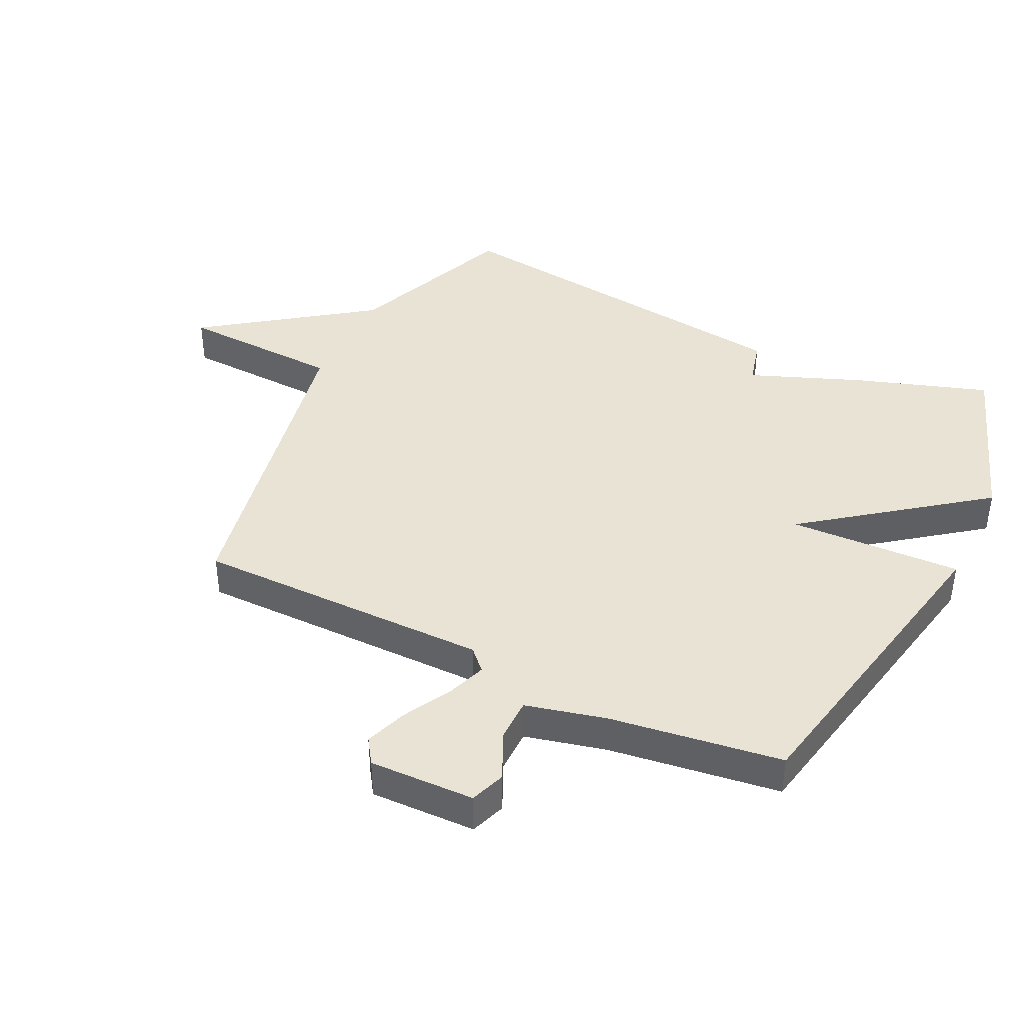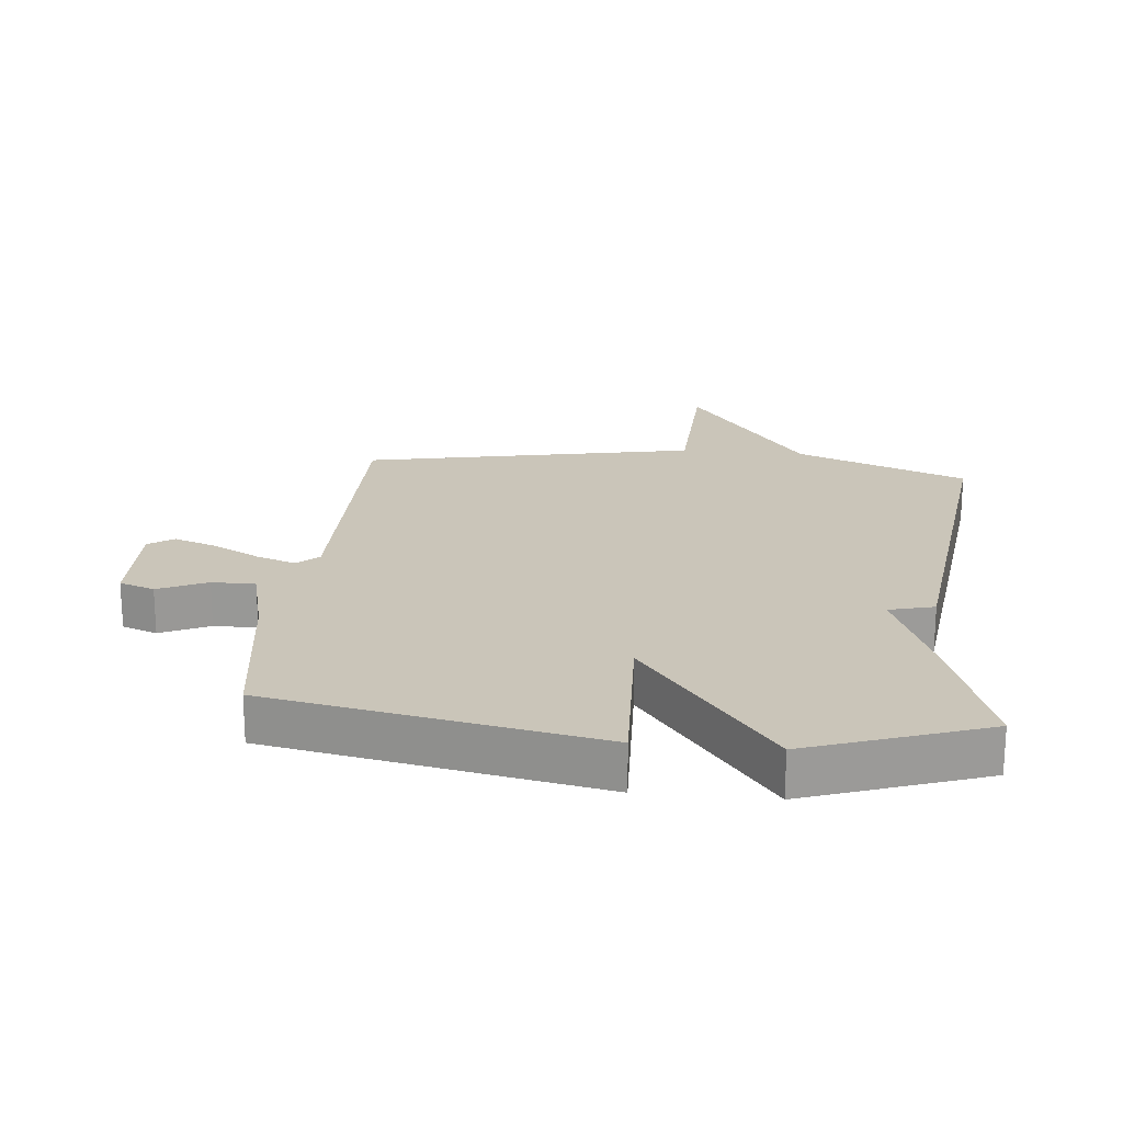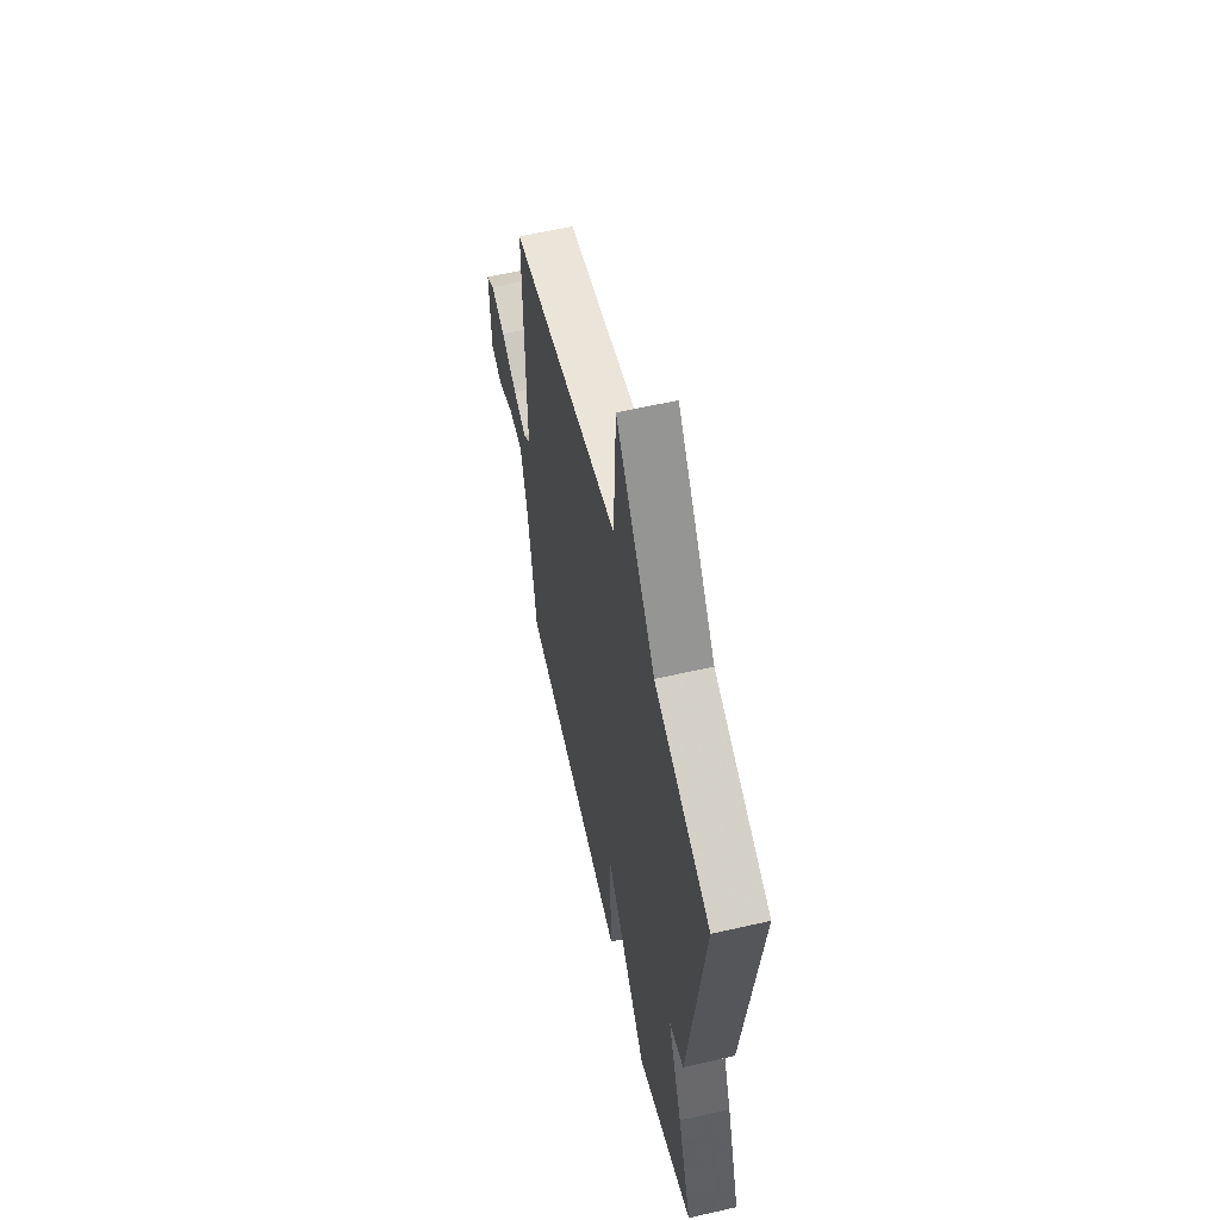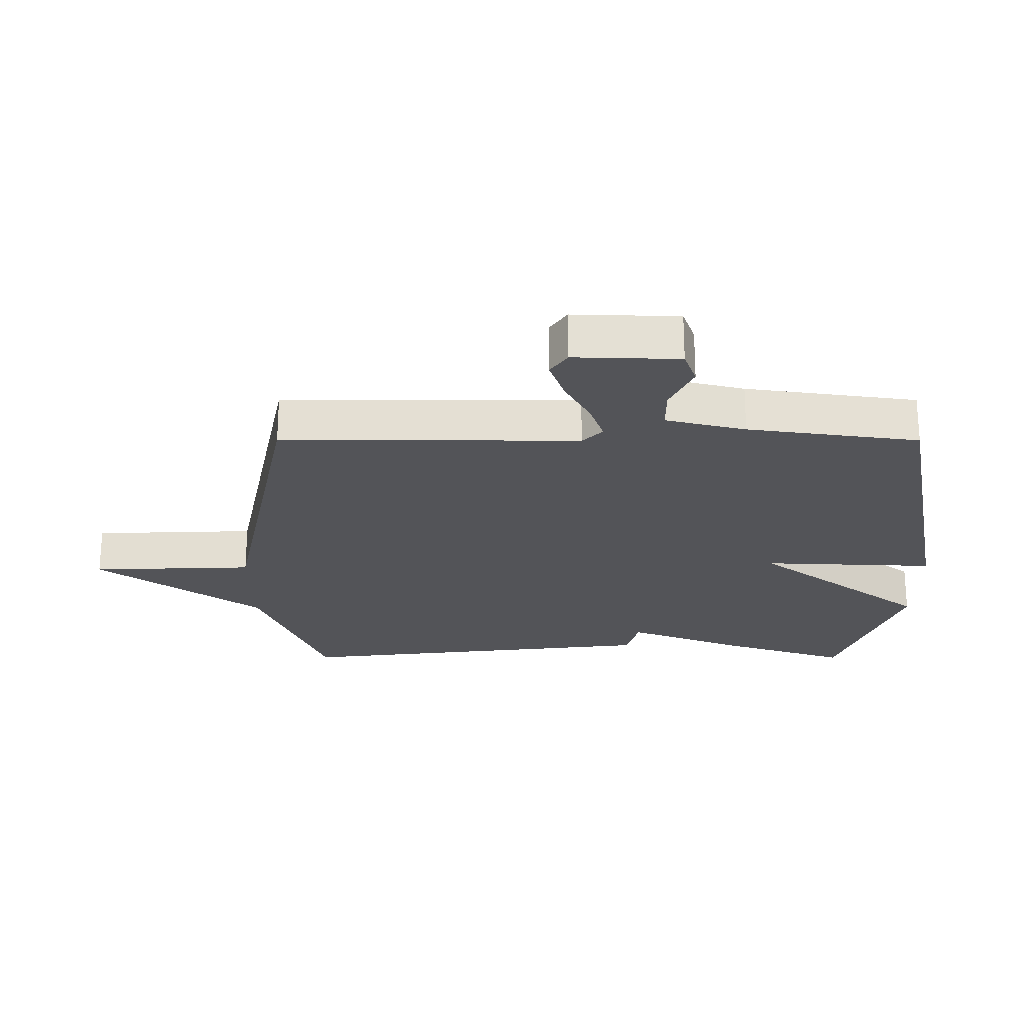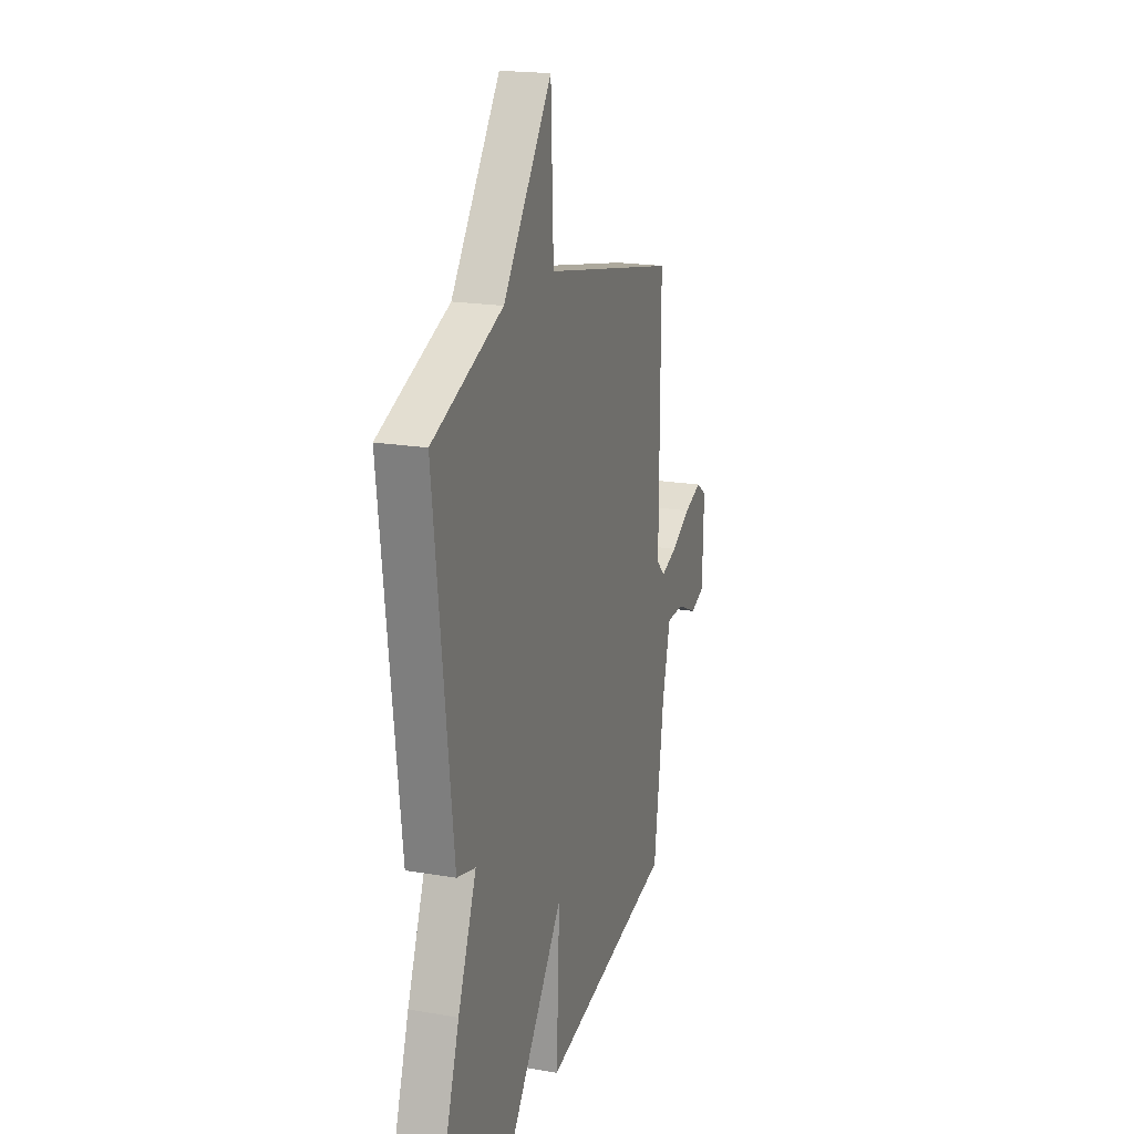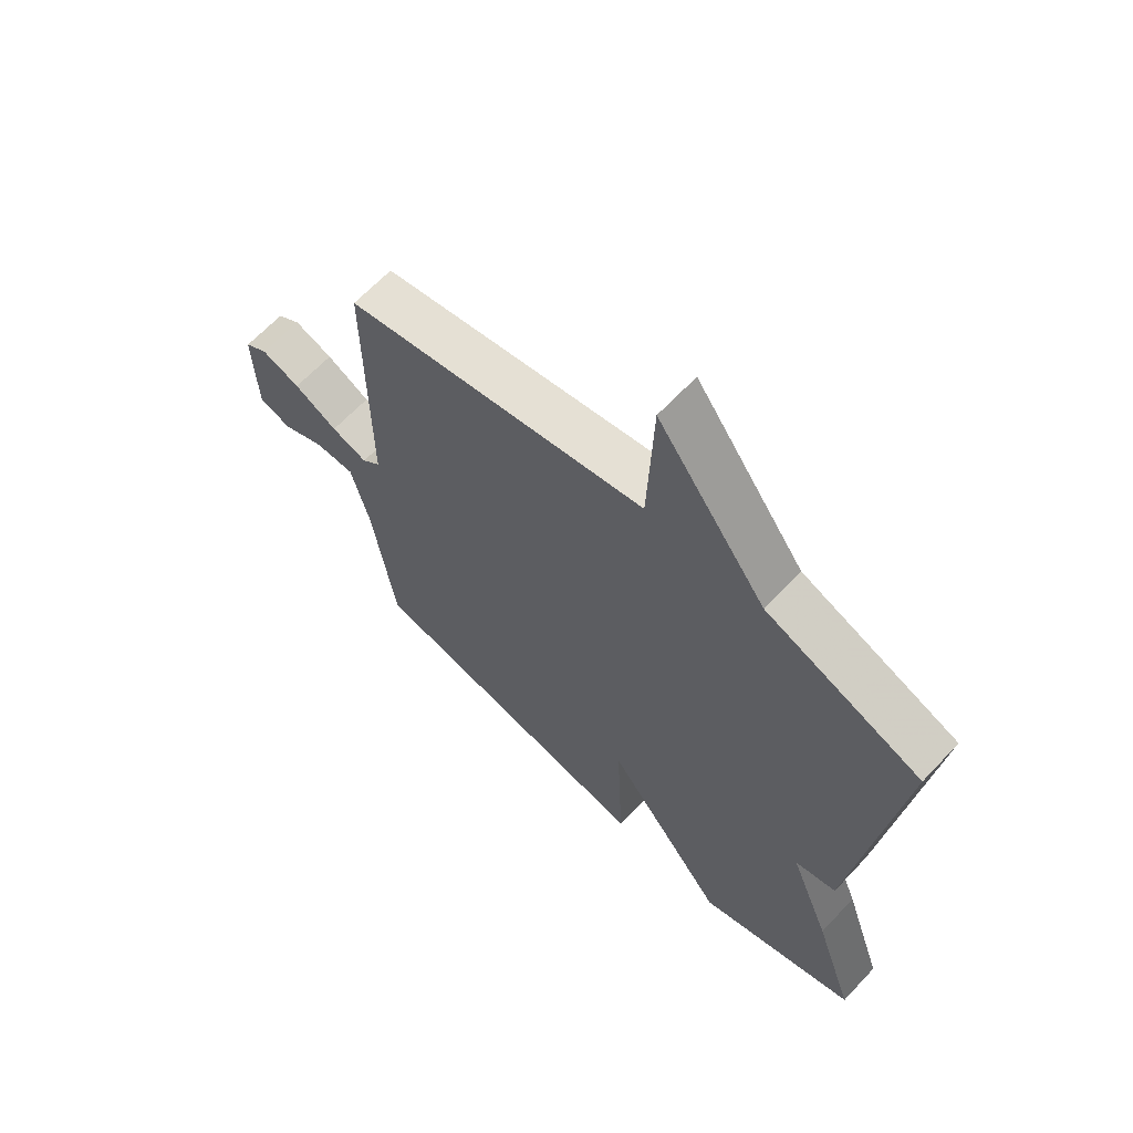
<metadata>
{"format":"obj","ext":"obj","renderer":"f3d","projection":"perspective","resolution":1024,"background":"white","views":[{"elev":41.2,"azim":116.2,"up":"+Y"},{"elev":20.6,"azim":-174.3,"up":"+Y"},{"elev":59.8,"azim":-103.2,"up":"+Z"},{"elev":-23.5,"azim":89.9,"up":"+Y"},{"elev":19.4,"azim":-72.2,"up":"+Z"},{"elev":65.1,"azim":-136.7,"up":"+Z"}]}
</metadata>
<code>
v -0.5 0.07 -0.5
v -0.429 0.07 -0.29
v -0.357 0.07 -0.109
v -0.429 0.07 -0.09
v -0.5 0.07 0.5
v -0.228 0.07 0.607
v -0.038 0.07 0.868
v -0.028 0.07 0.607
v 0.5 0.07 0.5
v 0.498 0.07 0.026
v 0.531 0.07 -0.006
v 0.594 0.07 0.016
v 0.67 0.07 0.057
v 0.738 0.07 0.081
v 0.778 0.07 0.054
v 0.773 0.07 -0.114
v 0.717 0.07 -0.134
v 0.64 0.07 -0.098
v 0.571 0.07 -0.098
v 0.539 0.07 -0.226
v 0.5 0.07 -0.5
v -0.019 0.07 -0.6
v -0.007 0.07 -0.324
v -0.219 0.07 -0.6
v -0.5 0 -0.5
v -0.429 0 -0.29
v -0.357 0 -0.109
v -0.429 0 -0.09
v -0.5 0 0.5
v -0.228 0 0.607
v -0.038 0 0.868
v -0.028 0 0.607
v 0.5 0 0.5
v 0.498 0 0.026
v 0.531 0 -0.006
v 0.594 0 0.016
v 0.67 0 0.057
v 0.738 0 0.081
v 0.778 0 0.054
v 0.773 0 -0.114
v 0.717 0 -0.134
v 0.64 0 -0.098
v 0.571 0 -0.098
v 0.539 0 -0.226
v 0.5 0 -0.5
v -0.019 0 -0.6
v -0.007 0 -0.324
v -0.219 0 -0.6
f 1 2 3
f 24 1 3
f 23 24 3
f 20 21 22 23
f 19 20 23 3
f 16 17 18
f 15 16 18
f 14 15 18
f 13 14 18
f 12 13 18
f 11 12 18 19
f 4 5 6
f 3 4 6
f 19 3 6
f 11 19 6
f 10 11 6
f 8 9 10 6
f 6 7 8
f 27 26 25
f 27 25 48
f 27 48 47
f 47 46 45 44
f 27 47 44 43
f 42 41 40
f 42 40 39
f 42 39 38
f 42 38 37
f 42 37 36
f 43 42 36 35
f 30 29 28
f 30 28 27
f 30 27 43
f 30 43 35
f 30 35 34
f 30 34 33 32
f 32 31 30
f 1 25 26 2
f 2 26 27 3
f 3 27 28 4
f 4 28 29 5
f 5 29 30 6
f 6 30 31 7
f 7 31 32 8
f 8 32 33 9
f 9 33 34 10
f 10 34 35 11
f 11 35 36 12
f 12 36 37 13
f 13 37 38 14
f 14 38 39 15
f 15 39 40 16
f 16 40 41 17
f 17 41 42 18
f 18 42 43 19
f 19 43 44 20
f 20 44 45 21
f 21 45 46 22
f 22 46 47 23
f 23 47 48 24
f 24 48 25 1

</code>
